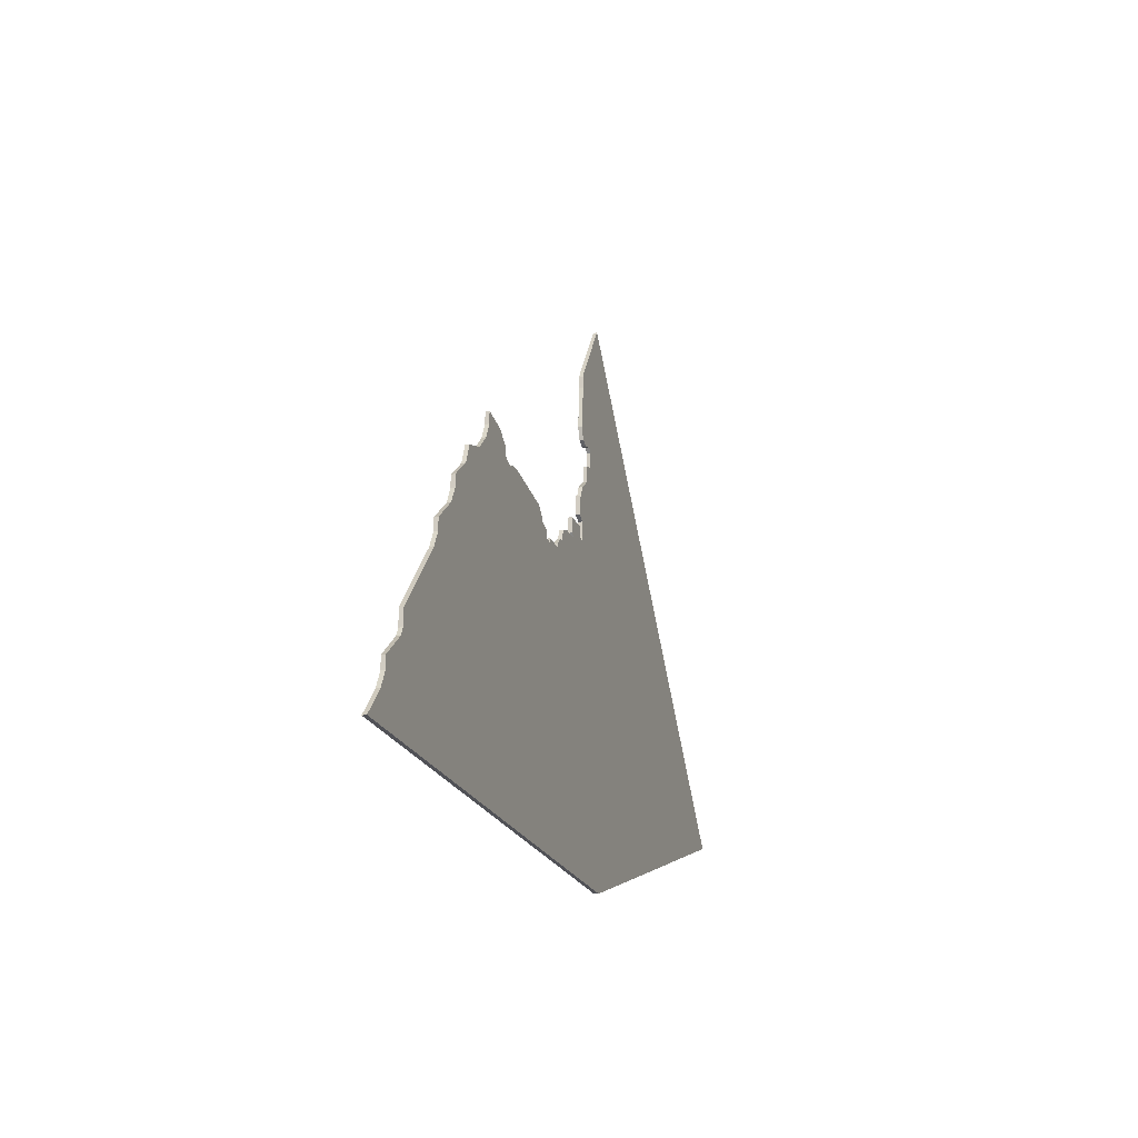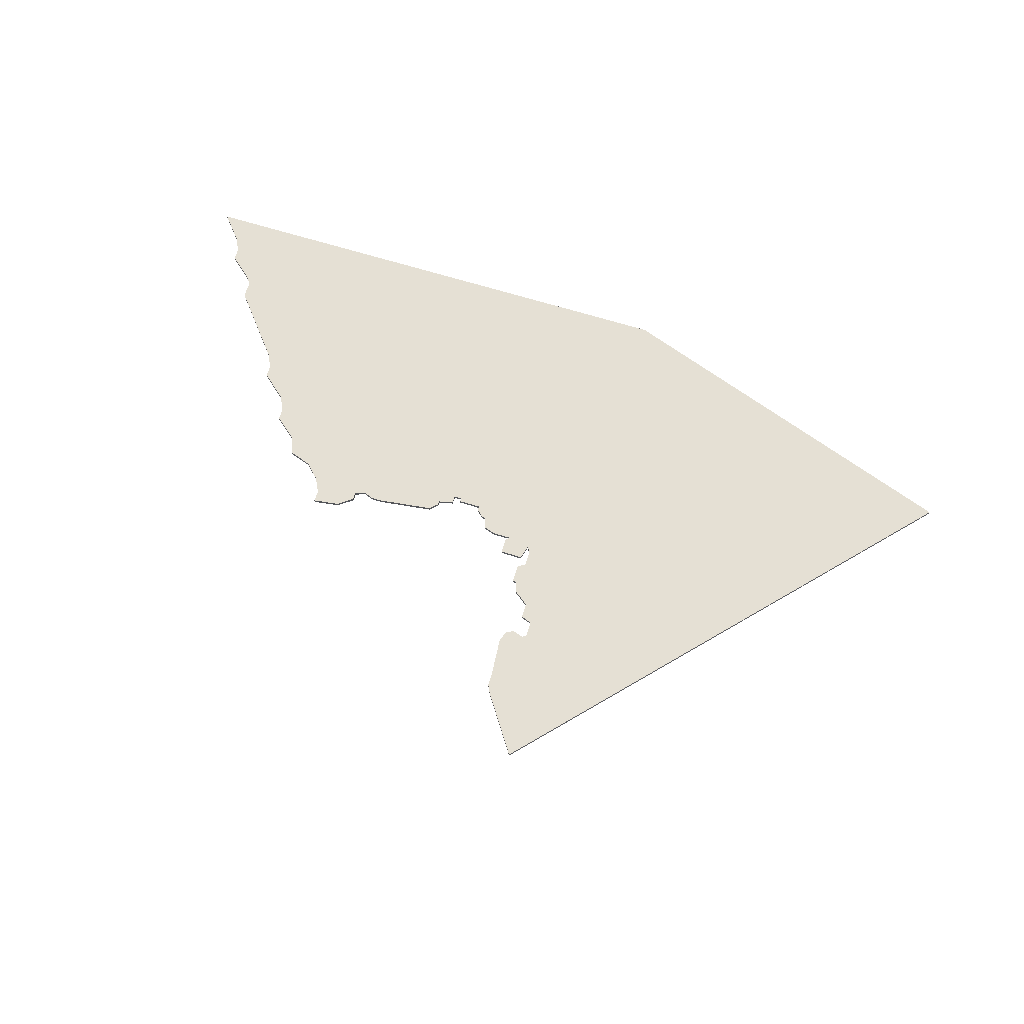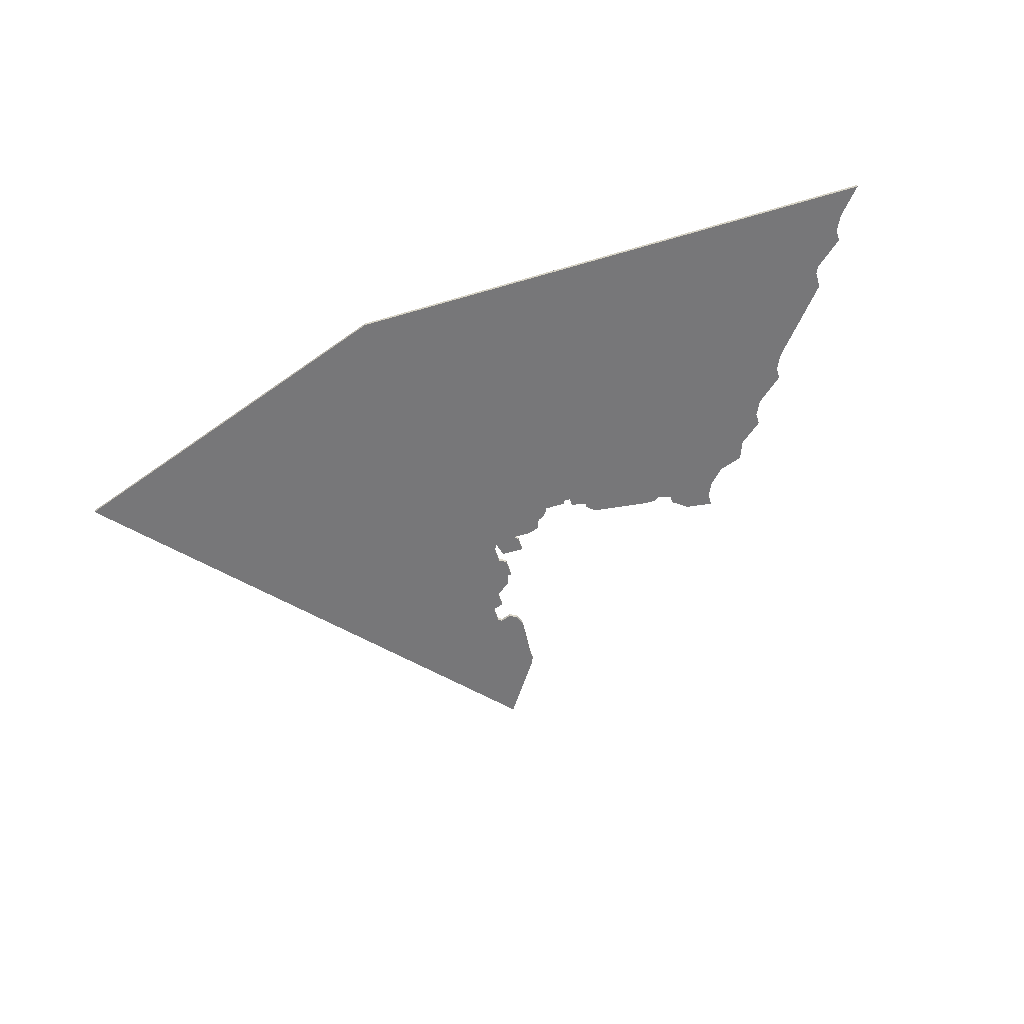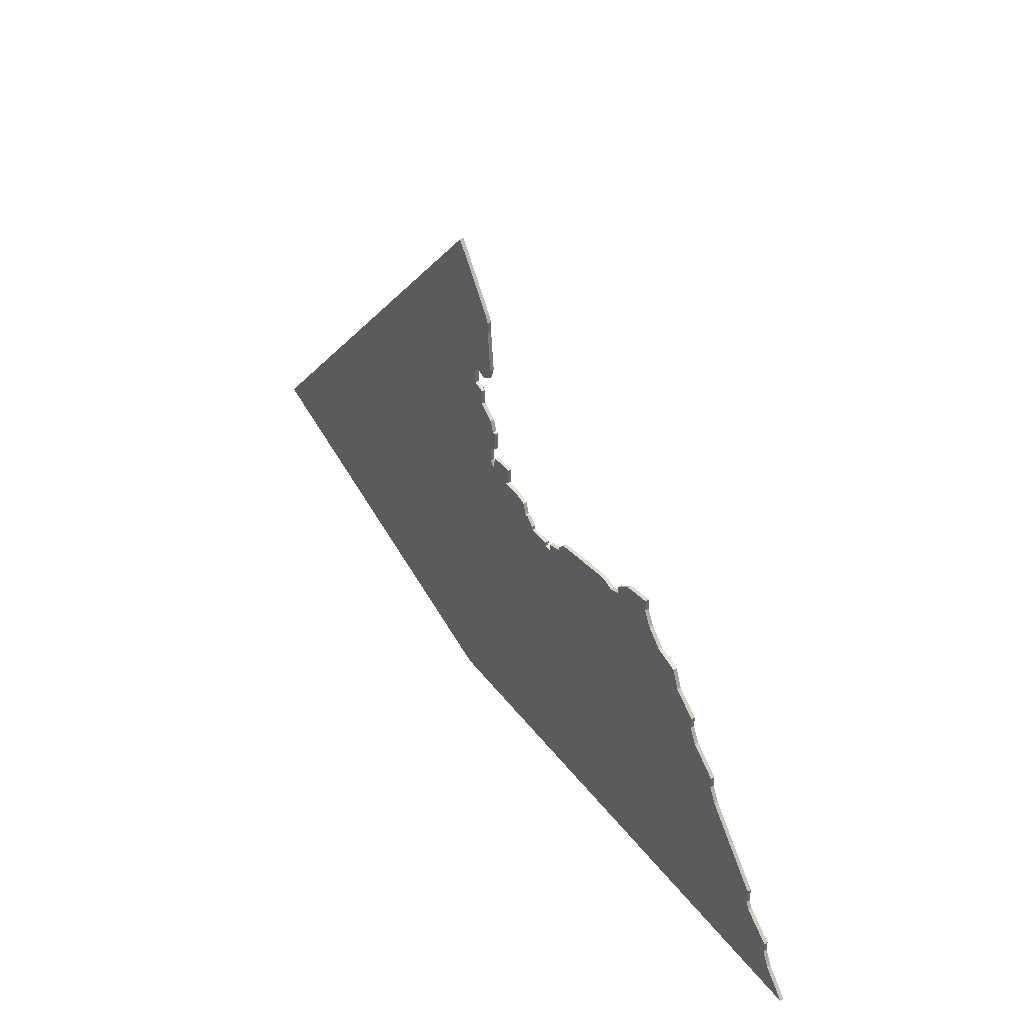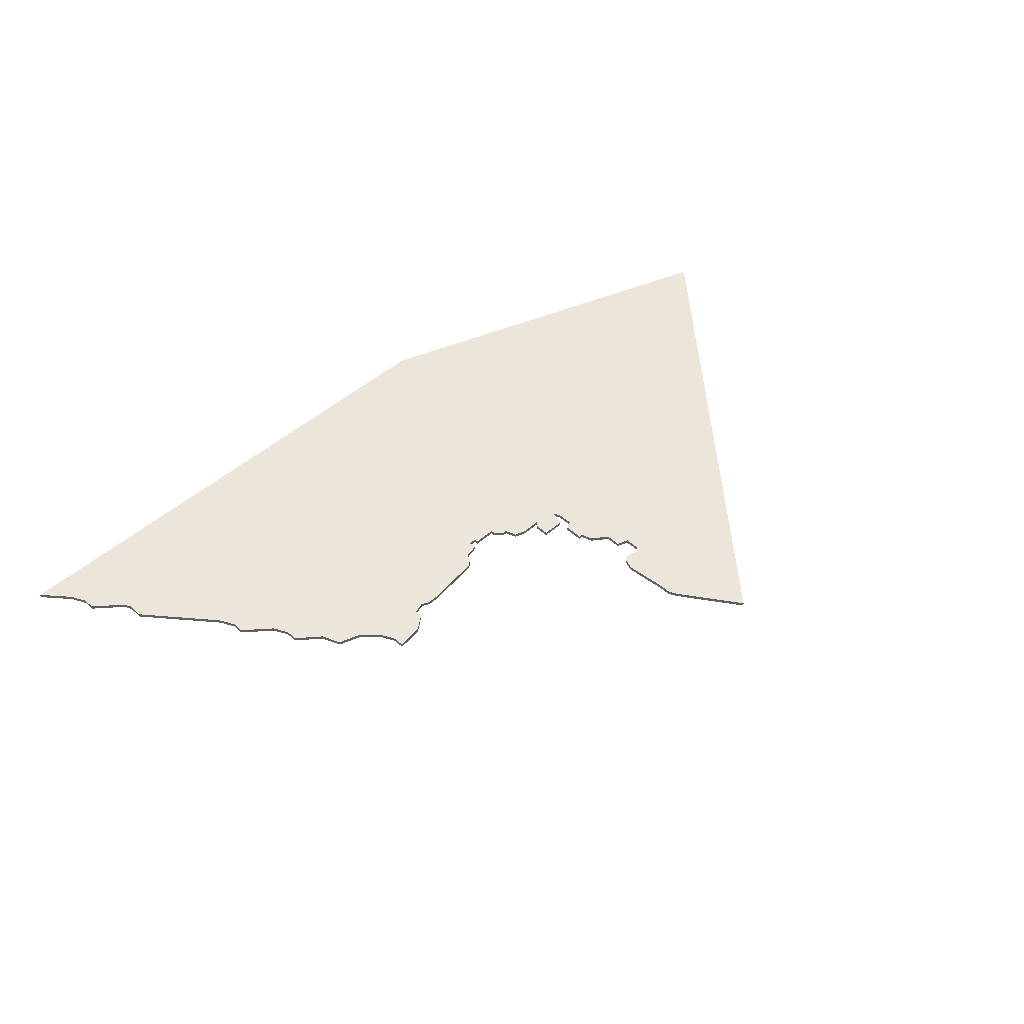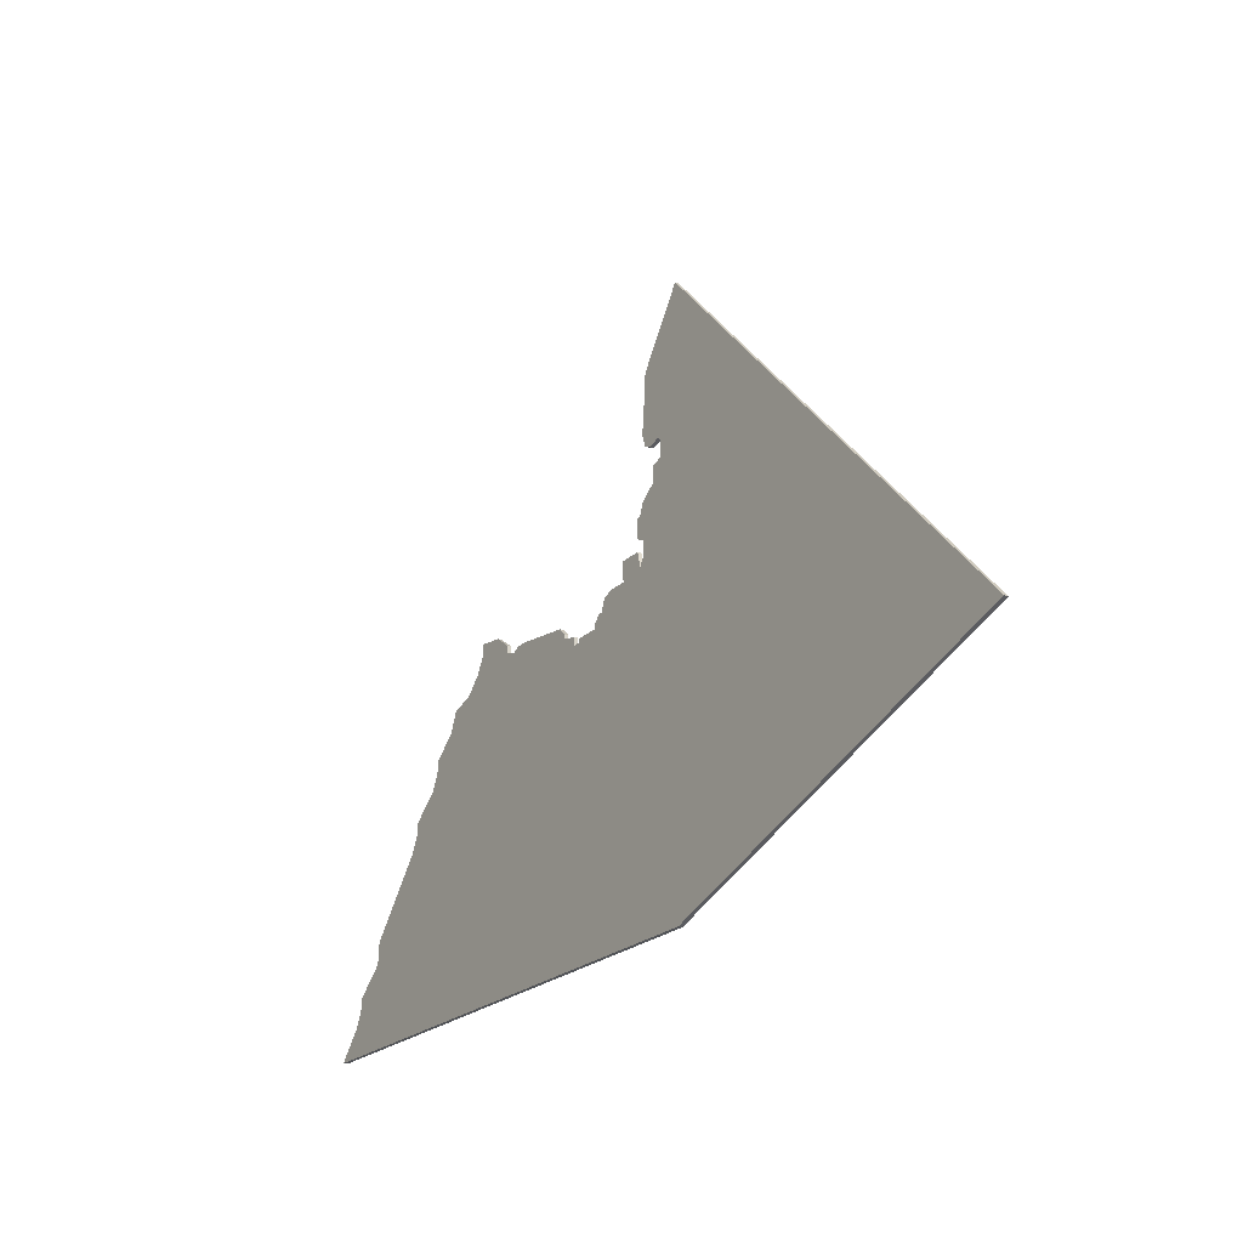
<metadata>
{"format":"obj","ext":"obj","renderer":"f3d","projection":"perspective","resolution":1024,"background":"white","views":[{"elev":-21.4,"azim":107.5,"up":"+Y"},{"elev":65.7,"azim":-162.5,"up":"+Z"},{"elev":-57.2,"azim":17.2,"up":"+Z"},{"elev":41.4,"azim":56.3,"up":"+Y"},{"elev":47.6,"azim":135.3,"up":"+Z"},{"elev":-22.9,"azim":-123.4,"up":"+Y"}]}
</metadata>
<code>
v 3080 -2048 0
v 2981 -2013 0
v 3079 -1903 0
v 3090 -1919 0
v 3091 -1921 0
v 3091 -1924 0
v 3092 -1935 0
v 3091 -1938 0
v 3089 -1939 0
v 3086 -1938 0
v 3085 -1939 0
v 3085 -1943 0
v 3088 -1944 0
v 3088 -1948 0
v 3092 -1951 0
v 3093 -1954 0
v 3094 -1954 0
v 3094 -1959 0
v 3092 -1960 0
v 3092 -1964 0
v 3093 -1966 0
v 3094 -1962 0
v 3100 -1962 0
v 3100 -1966 0
v 3099 -1967 0
v 3104 -1967 0
v 3107 -1968 0
v 3108 -1971 0
v 3109 -1971 0
v 3111 -1973 0
v 3111 -1974 0
v 3117 -1974 0
v 3117 -1975 0
v 3119 -1975 0
v 3119 -1973 0
v 3123 -1972 0
v 3123 -1971 0
v 3125 -1969 0
v 3140 -1967 0
v 3143 -1967 0
v 3145 -1968 0
v 3148 -1967 0
v 3148 -1965 0
v 3152 -1962 0
v 3159 -1961 0
v 3159 -1964 0
v 3161 -1968 0
v 3165 -1972 0
v 3171 -1974 0
v 3173 -1979 0
v 3179 -1984 0
v 3179 -1987 0
v 3181 -1991 0
v 3188 -1997 0
v 3188 -2000 0
v 3190 -2004 0
v 3205 -2022 0
v 3205 -2026 0
v 3206 -2028 0
v 3213 -2034 0
v 3213 -2037 0
v 3215 -2041 0
v 3221 -2048 0
v 3080 -2048 1
v 2981 -2013 1
v 3079 -1903 1
v 3090 -1919 1
v 3091 -1921 1
v 3091 -1924 1
v 3092 -1935 1
v 3091 -1938 1
v 3089 -1939 1
v 3086 -1938 1
v 3085 -1939 1
v 3085 -1943 1
v 3088 -1944 1
v 3088 -1948 1
v 3092 -1951 1
v 3093 -1954 1
v 3094 -1954 1
v 3094 -1959 1
v 3092 -1960 1
v 3092 -1964 1
v 3093 -1966 1
v 3094 -1962 1
v 3100 -1962 1
v 3100 -1966 1
v 3099 -1967 1
v 3104 -1967 1
v 3107 -1968 1
v 3108 -1971 1
v 3109 -1971 1
v 3111 -1973 1
v 3111 -1974 1
v 3117 -1974 1
v 3117 -1975 1
v 3119 -1975 1
v 3119 -1973 1
v 3123 -1972 1
v 3123 -1971 1
v 3125 -1969 1
v 3140 -1967 1
v 3143 -1967 1
v 3145 -1968 1
v 3148 -1967 1
v 3148 -1965 1
v 3152 -1962 1
v 3159 -1961 1
v 3159 -1964 1
v 3161 -1968 1
v 3165 -1972 1
v 3171 -1974 1
v 3173 -1979 1
v 3179 -1984 1
v 3179 -1987 1
v 3181 -1991 1
v 3188 -1997 1
v 3188 -2000 1
v 3190 -2004 1
v 3205 -2022 1
v 3205 -2026 1
v 3206 -2028 1
v 3213 -2034 1
v 3213 -2037 1
v 3215 -2041 1
v 3221 -2048 1
f 62 63 1
f 59 60 61
f 56 57 58
f 53 54 55
f 50 51 52
f 48 49 50
f 44 45 46
f 42 43 44
f 39 40 41
f 37 38 39
f 34 35 36
f 31 32 33
f 29 30 31
f 26 27 28
f 23 24 25
f 21 22 23
f 17 18 19
f 14 15 16
f 12 13 14
f 8 9 10
f 6 7 8
f 4 5 6
f 2 3 4
f 62 1 2
f 59 61 62
f 56 58 59
f 53 55 56
f 50 52 53
f 44 46 47
f 37 39 41
f 28 29 31
f 25 26 28
f 21 23 25
f 16 17 19
f 6 8 10
f 2 4 6
f 59 62 2
f 53 56 59
f 48 50 53
f 44 47 48
f 36 37 41
f 25 28 31
f 14 16 19
f 6 10 11
f 53 59 2
f 44 48 53
f 34 36 41
f 21 25 31
f 14 19 20
f 2 6 11
f 42 44 53
f 12 14 20
f 2 11 12
f 41 42 53
f 2 12 20
f 41 53 2
f 2 20 21
f 34 41 2
f 2 21 31
f 33 34 2
f 2 31 33
f 64 126 125
f 124 123 122
f 121 120 119
f 118 117 116
f 115 114 113
f 113 112 111
f 109 108 107
f 107 106 105
f 104 103 102
f 102 101 100
f 99 98 97
f 96 95 94
f 94 93 92
f 91 90 89
f 88 87 86
f 86 85 84
f 82 81 80
f 79 78 77
f 77 76 75
f 73 72 71
f 71 70 69
f 69 68 67
f 67 66 65
f 65 64 125
f 125 124 122
f 122 121 119
f 119 118 116
f 116 115 113
f 110 109 107
f 104 102 100
f 94 92 91
f 91 89 88
f 88 86 84
f 82 80 79
f 73 71 69
f 69 67 65
f 65 125 122
f 122 119 116
f 116 113 111
f 111 110 107
f 104 100 99
f 94 91 88
f 82 79 77
f 74 73 69
f 65 122 116
f 116 111 107
f 104 99 97
f 94 88 84
f 83 82 77
f 74 69 65
f 116 107 105
f 83 77 75
f 75 74 65
f 116 105 104
f 83 75 65
f 65 116 104
f 84 83 65
f 65 104 97
f 94 84 65
f 65 97 96
f 96 94 65
f 64 65 1
f 1 65 2
f 65 66 2
f 2 66 3
f 66 67 3
f 3 67 4
f 67 68 4
f 4 68 5
f 68 69 5
f 5 69 6
f 69 70 6
f 6 70 7
f 70 71 7
f 7 71 8
f 71 72 8
f 8 72 9
f 72 73 9
f 9 73 10
f 73 74 10
f 10 74 11
f 74 75 11
f 11 75 12
f 75 76 12
f 12 76 13
f 76 77 13
f 13 77 14
f 77 78 14
f 14 78 15
f 78 79 15
f 15 79 16
f 79 80 16
f 16 80 17
f 80 81 17
f 17 81 18
f 81 82 18
f 18 82 19
f 82 83 19
f 19 83 20
f 83 84 20
f 20 84 21
f 84 85 21
f 21 85 22
f 85 86 22
f 22 86 23
f 86 87 23
f 23 87 24
f 87 88 24
f 24 88 25
f 88 89 25
f 25 89 26
f 89 90 26
f 26 90 27
f 90 91 27
f 27 91 28
f 91 92 28
f 28 92 29
f 92 93 29
f 29 93 30
f 93 94 30
f 30 94 31
f 94 95 31
f 31 95 32
f 95 96 32
f 32 96 33
f 96 97 33
f 33 97 34
f 97 98 34
f 34 98 35
f 98 99 35
f 35 99 36
f 99 100 36
f 36 100 37
f 100 101 37
f 37 101 38
f 101 102 38
f 38 102 39
f 102 103 39
f 39 103 40
f 103 104 40
f 40 104 41
f 104 105 41
f 41 105 42
f 105 106 42
f 42 106 43
f 106 107 43
f 43 107 44
f 107 108 44
f 44 108 45
f 108 109 45
f 45 109 46
f 109 110 46
f 46 110 47
f 110 111 47
f 47 111 48
f 111 112 48
f 48 112 49
f 112 113 49
f 49 113 50
f 113 114 50
f 50 114 51
f 114 115 51
f 51 115 52
f 115 116 52
f 52 116 53
f 116 117 53
f 53 117 54
f 117 118 54
f 54 118 55
f 118 119 55
f 55 119 56
f 119 120 56
f 56 120 57
f 120 121 57
f 57 121 58
f 121 122 58
f 58 122 59
f 122 123 59
f 59 123 60
f 123 124 60
f 60 124 61
f 124 125 61
f 61 125 62
f 126 64 63
f 63 64 1
f 125 126 62
f 62 126 63

</code>
